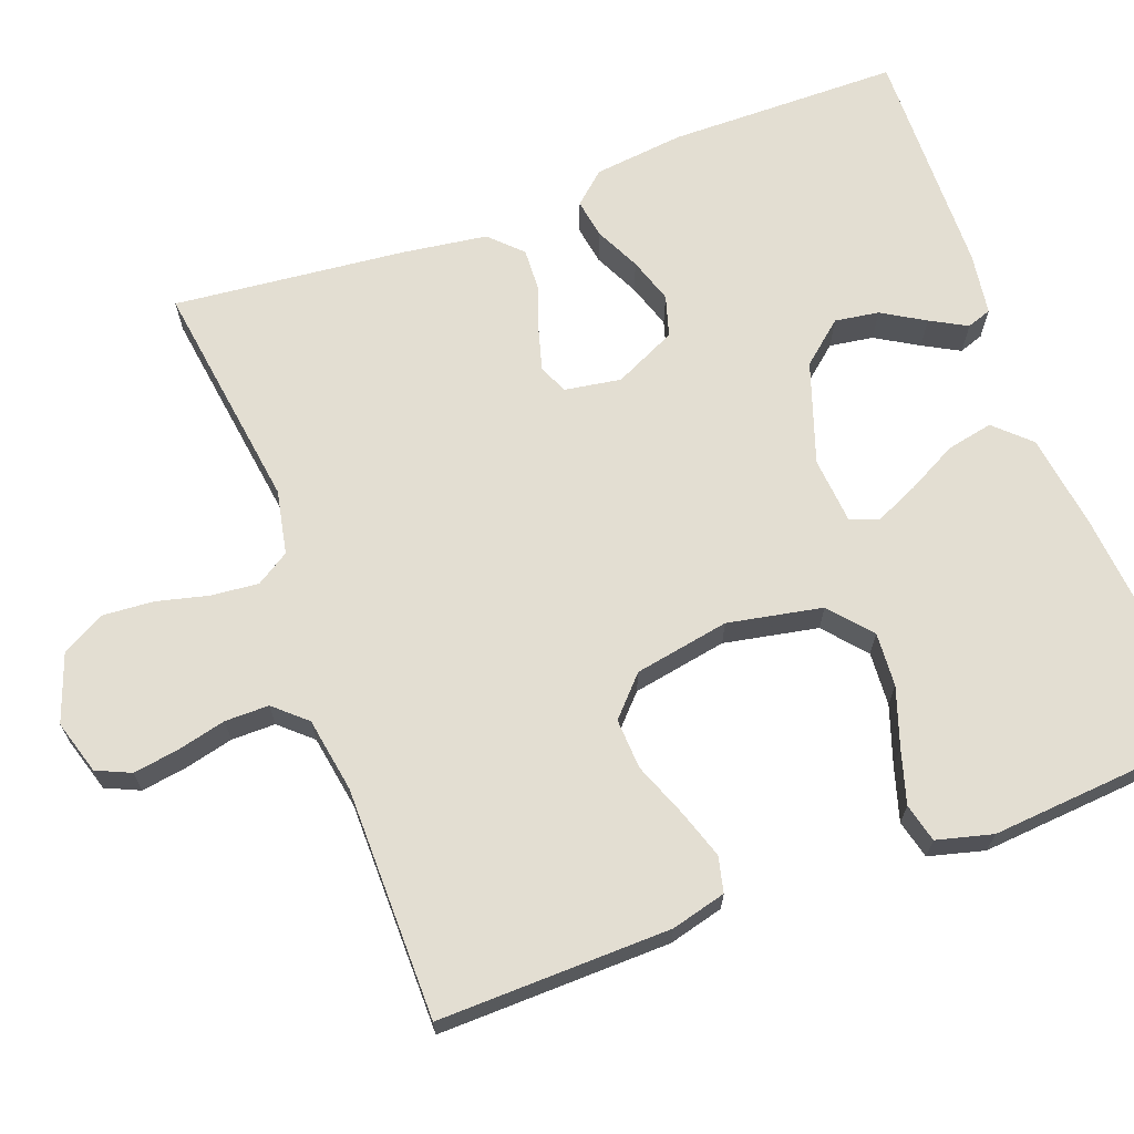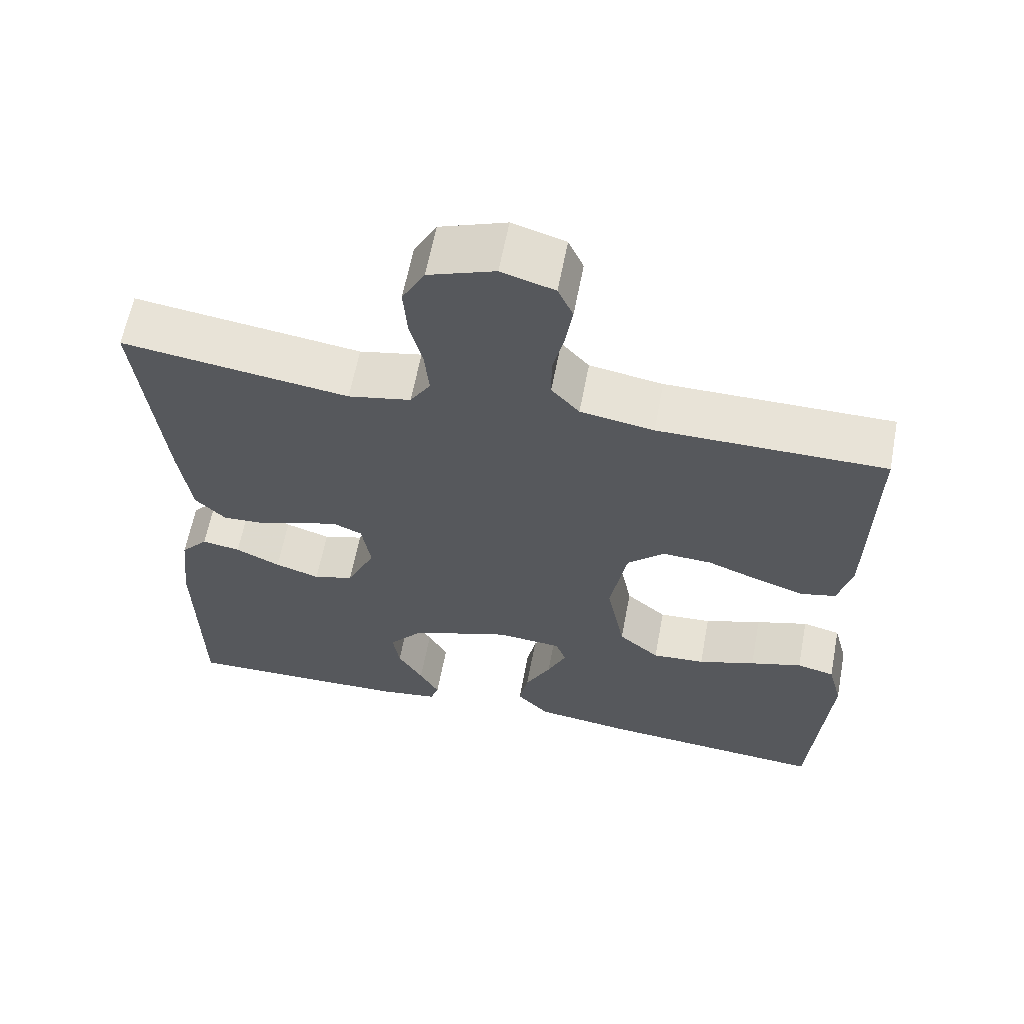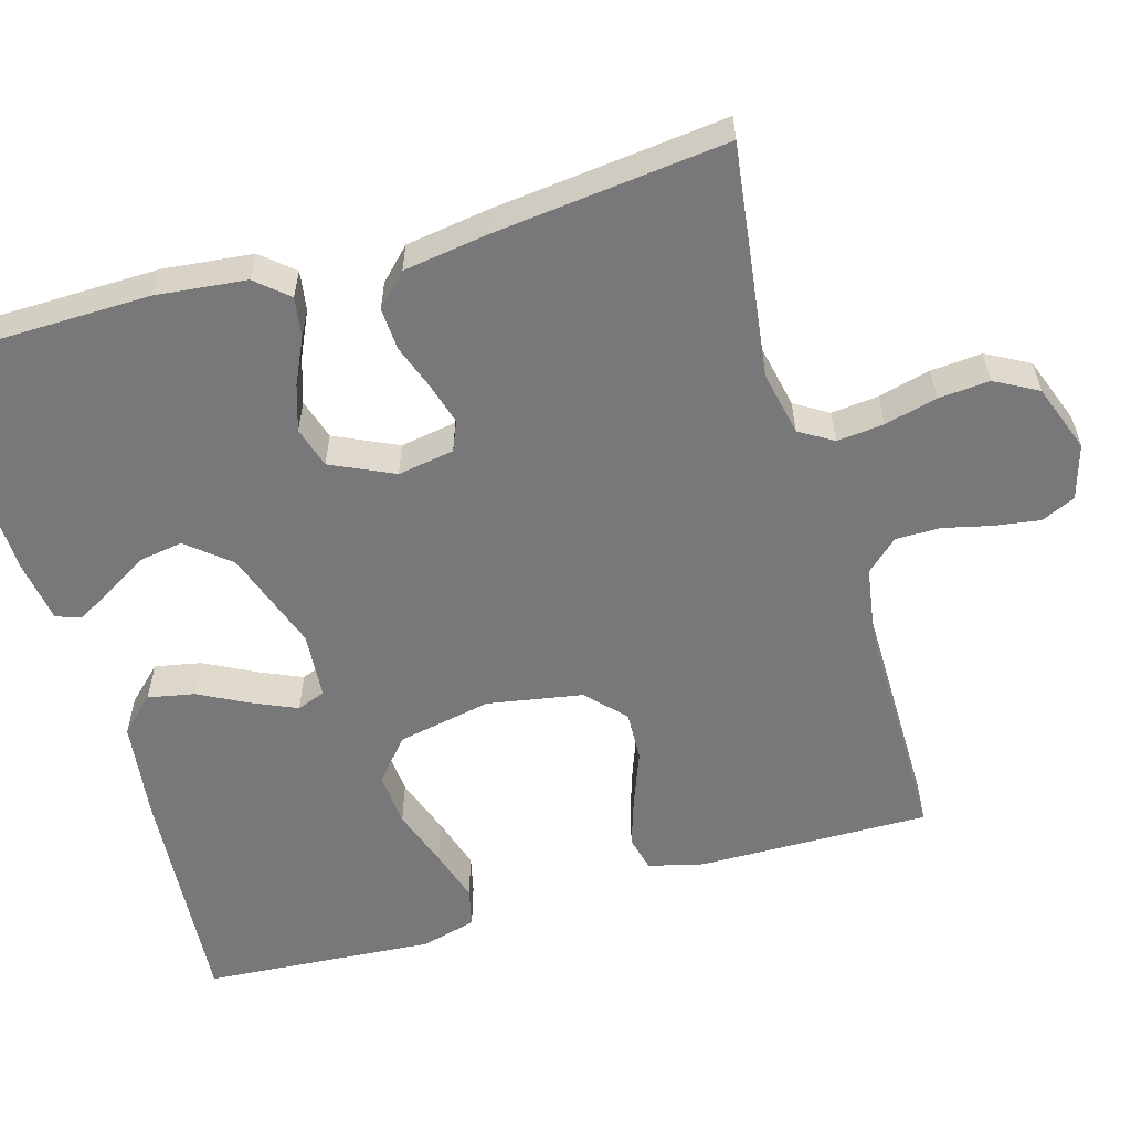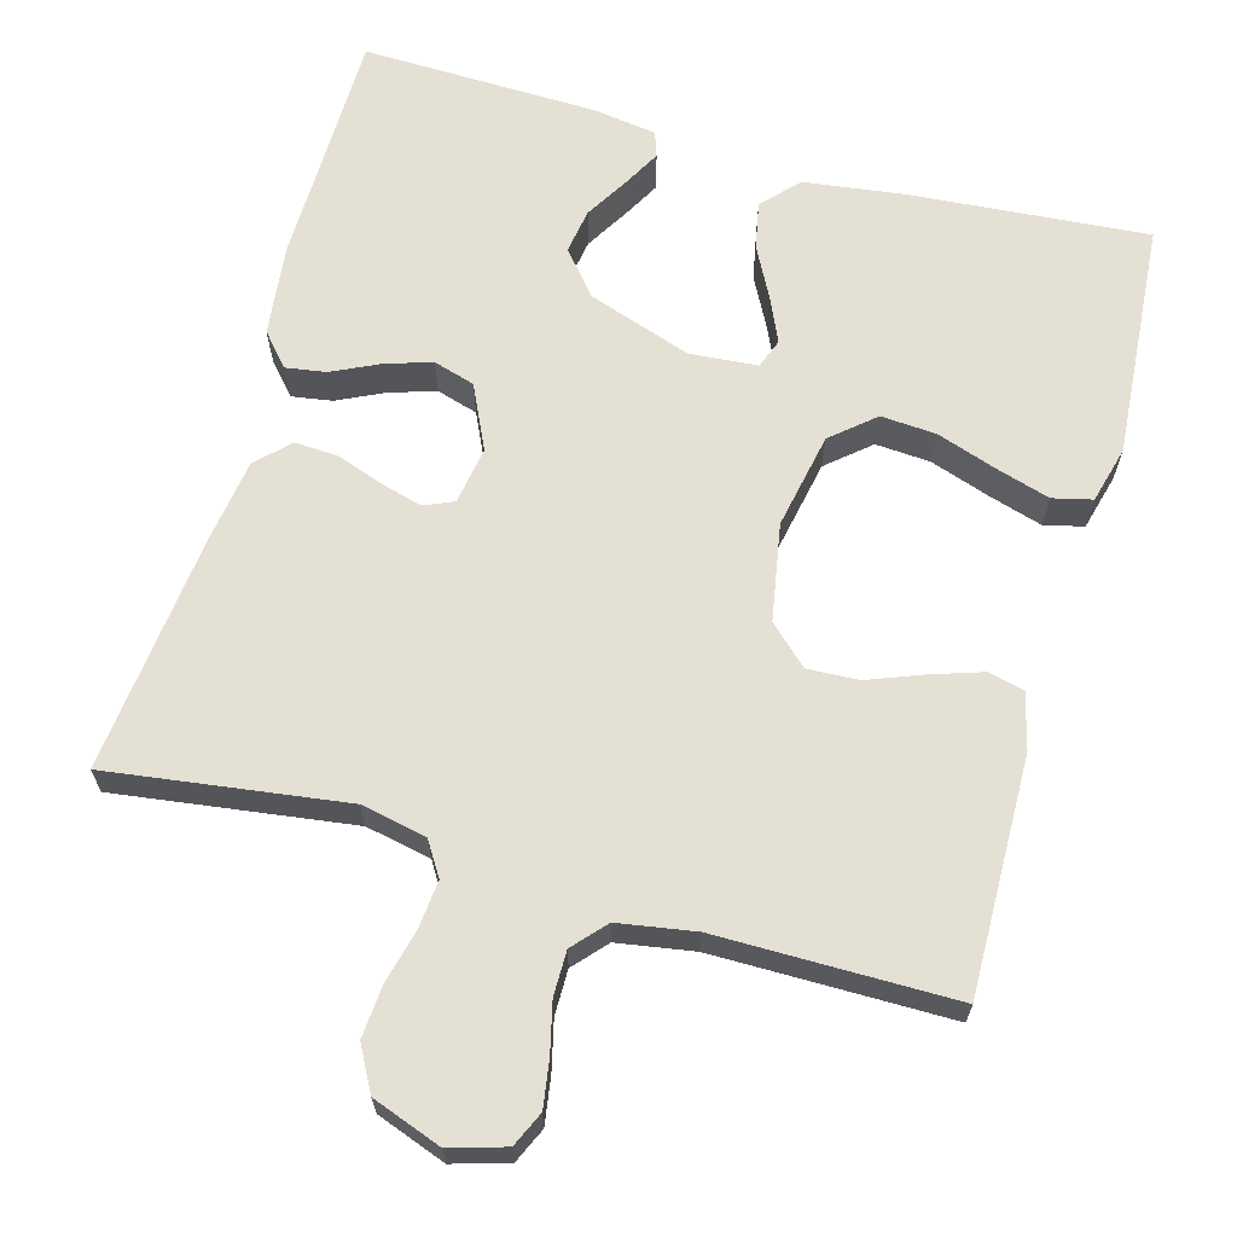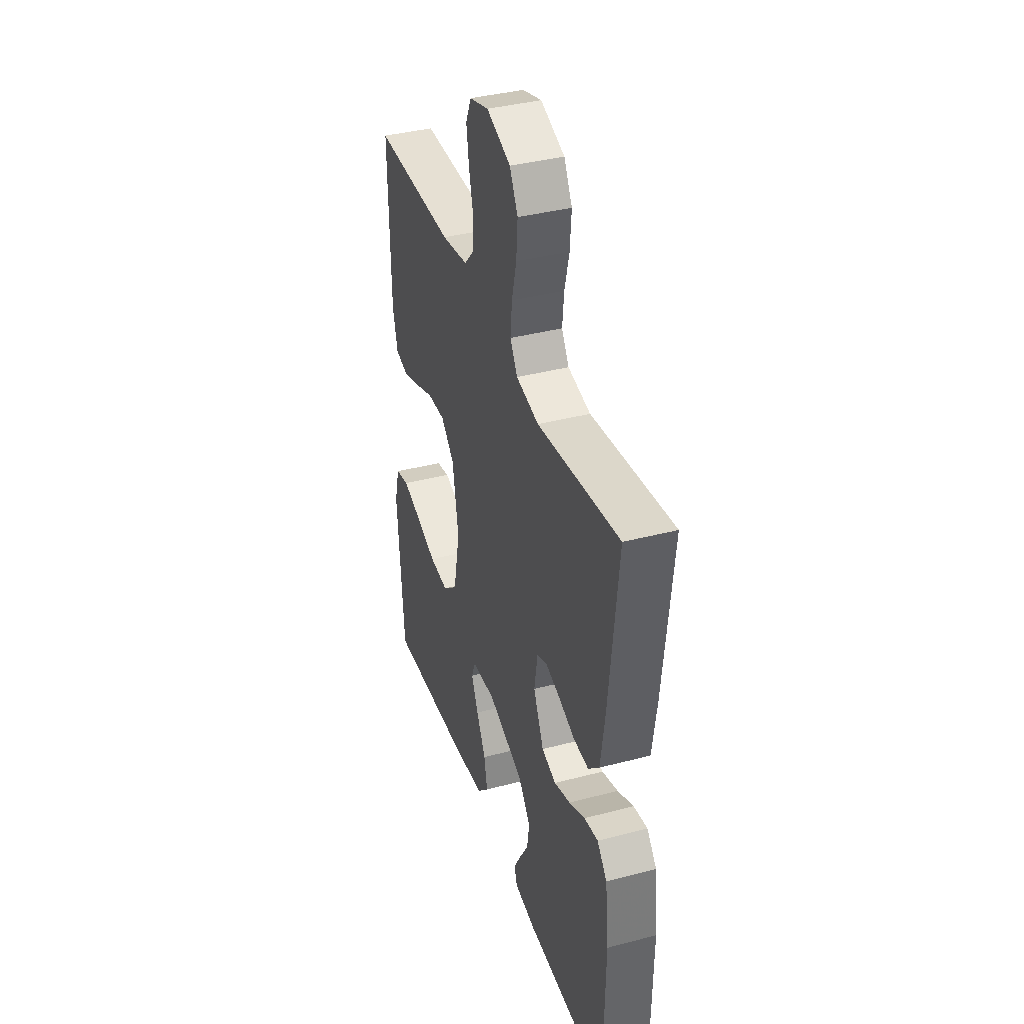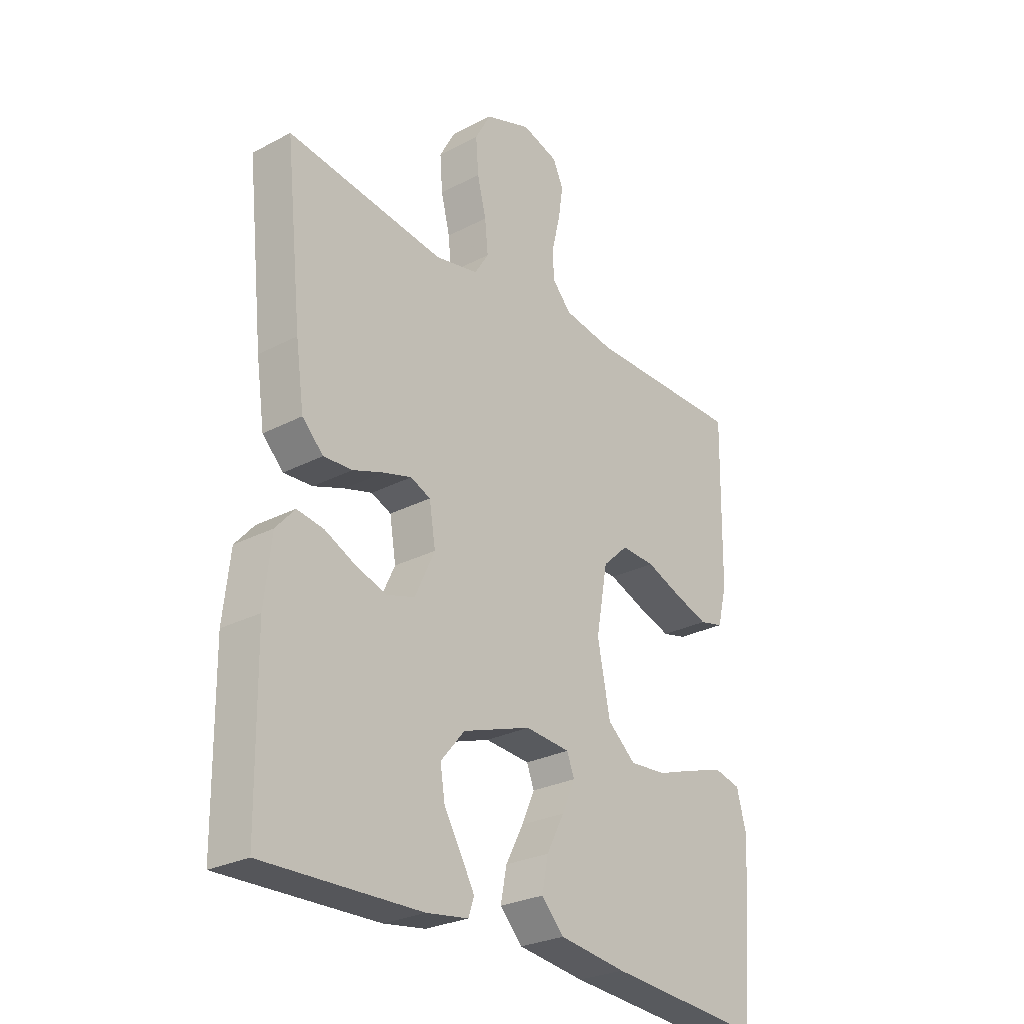
<metadata>
{"format":"obj","ext":"obj","renderer":"f3d","projection":"perspective","resolution":1024,"background":"white","views":[{"elev":67.6,"azim":69.4,"up":"+Y"},{"elev":61.8,"azim":10.8,"up":"+Z"},{"elev":-57.6,"azim":-73.6,"up":"+Y"},{"elev":65.5,"azim":15.6,"up":"+Y"},{"elev":38.5,"azim":-108.3,"up":"+Z"},{"elev":-27.2,"azim":-51.0,"up":"+Z"}]}
</metadata>
<code>
v -0.5 0.07 0.5
v -0.2 0.07 0.459
v -0.117 0.07 0.476
v -0.09 0.07 0.519
v -0.096 0.07 0.58
v -0.113 0.07 0.648
v -0.118 0.07 0.714
v -0.088 0.07 0.769
v 0 0.07 0.801
v 0.07 0.07 0.78
v 0.09 0.07 0.736
v 0.081 0.07 0.677
v 0.066 0.07 0.614
v 0.066 0.07 0.557
v 0.103 0.07 0.516
v 0.2 0.07 0.5
v 0.5 0.07 0.5
v 0.495 0.07 0.2
v 0.477 0.07 0.129
v 0.431 0.07 0.118
v 0.367 0.07 0.139
v 0.297 0.07 0.166
v 0.232 0.07 0.169
v 0.183 0.07 0.123
v 0.161 0.07 0
v 0.185 0.07 -0.122
v 0.239 0.07 -0.168
v 0.309 0.07 -0.163
v 0.385 0.07 -0.137
v 0.454 0.07 -0.116
v 0.504 0.07 -0.128
v 0.523 0.07 -0.2
v 0.5 0.07 -0.5
v 0.2 0.07 -0.476
v 0.072 0.07 -0.459
v 0.029 0.07 -0.414
v 0.041 0.07 -0.354
v 0.075 0.07 -0.289
v 0.1 0.07 -0.233
v 0.086 0.07 -0.196
v 0 0.07 -0.189
v -0.131 0.07 -0.234
v -0.177 0.07 -0.289
v -0.168 0.07 -0.346
v -0.135 0.07 -0.401
v -0.109 0.07 -0.448
v -0.12 0.07 -0.48
v -0.2 0.07 -0.492
v -0.5 0.07 -0.5
v -0.504 0.07 -0.2
v -0.491 0.07 -0.083
v -0.455 0.07 -0.042
v -0.404 0.07 -0.05
v -0.345 0.07 -0.078
v -0.286 0.07 -0.097
v -0.233 0.07 -0.081
v -0.195 0.07 0
v -0.207 0.07 0.073
v -0.245 0.07 0.089
v -0.298 0.07 0.074
v -0.357 0.07 0.053
v -0.412 0.07 0.05
v -0.452 0.07 0.09
v -0.468 0.07 0.2
v -0.5 0 0.5
v -0.2 0 0.459
v -0.117 0 0.476
v -0.09 0 0.519
v -0.096 0 0.58
v -0.113 0 0.648
v -0.118 0 0.714
v -0.088 0 0.769
v 0 0 0.801
v 0.07 0 0.78
v 0.09 0 0.736
v 0.081 0 0.677
v 0.066 0 0.614
v 0.066 0 0.557
v 0.103 0 0.516
v 0.2 0 0.5
v 0.5 0 0.5
v 0.495 0 0.2
v 0.477 0 0.129
v 0.431 0 0.118
v 0.367 0 0.139
v 0.297 0 0.166
v 0.232 0 0.169
v 0.183 0 0.123
v 0.161 0 0
v 0.185 0 -0.122
v 0.239 0 -0.168
v 0.309 0 -0.163
v 0.385 0 -0.137
v 0.454 0 -0.116
v 0.504 0 -0.128
v 0.523 0 -0.2
v 0.5 0 -0.5
v 0.2 0 -0.476
v 0.072 0 -0.459
v 0.029 0 -0.414
v 0.041 0 -0.354
v 0.075 0 -0.289
v 0.1 0 -0.233
v 0.086 0 -0.196
v 0 0 -0.189
v -0.131 0 -0.234
v -0.177 0 -0.289
v -0.168 0 -0.346
v -0.135 0 -0.401
v -0.109 0 -0.448
v -0.12 0 -0.48
v -0.2 0 -0.492
v -0.5 0 -0.5
v -0.504 0 -0.2
v -0.491 0 -0.083
v -0.455 0 -0.042
v -0.404 0 -0.05
v -0.345 0 -0.078
v -0.286 0 -0.097
v -0.233 0 -0.081
v -0.195 0 0
v -0.207 0 0.073
v -0.245 0 0.089
v -0.298 0 0.074
v -0.357 0 0.053
v -0.412 0 0.05
v -0.452 0 0.09
v -0.468 0 0.2
f 64 1 2
f 63 64 2
f 62 63 2
f 61 62 2
f 60 61 2
f 59 60 2 3
f 58 59 3 4
f 57 58 4
f 52 53 54
f 51 52 54
f 50 51 54
f 49 50 54
f 48 49 54
f 47 48 54
f 46 47 54
f 45 46 54
f 44 45 54
f 43 44 54 55
f 42 43 55 56
f 36 37 38
f 35 36 38
f 34 35 38
f 33 34 38
f 32 33 38
f 31 32 38
f 30 31 38
f 29 30 38
f 28 29 38
f 27 28 38 39
f 26 27 39 40
f 20 21 22
f 19 20 22
f 18 19 22
f 17 18 22
f 16 17 22
f 15 16 22 23
f 14 15 23 24
f 11 12 13
f 10 11 13
f 9 10 13
f 8 9 13
f 7 8 13
f 6 7 13
f 5 6 13
f 4 5 13 14
f 14 24 25
f 4 14 25
f 57 4 25
f 57 25 26
f 56 57 26
f 42 56 26
f 41 42 26
f 26 40 41
f 66 65 128
f 66 128 127
f 66 127 126
f 66 126 125
f 66 125 124
f 67 66 124 123
f 68 67 123 122
f 68 122 121
f 118 117 116
f 118 116 115
f 118 115 114
f 118 114 113
f 118 113 112
f 118 112 111
f 118 111 110
f 118 110 109
f 118 109 108
f 119 118 108 107
f 120 119 107 106
f 102 101 100
f 102 100 99
f 102 99 98
f 102 98 97
f 102 97 96
f 102 96 95
f 102 95 94
f 102 94 93
f 102 93 92
f 103 102 92 91
f 104 103 91 90
f 86 85 84
f 86 84 83
f 86 83 82
f 86 82 81
f 86 81 80
f 87 86 80 79
f 88 87 79 78
f 77 76 75
f 77 75 74
f 77 74 73
f 77 73 72
f 77 72 71
f 77 71 70
f 77 70 69
f 78 77 69 68
f 89 88 78
f 89 78 68
f 89 68 121
f 90 89 121
f 90 121 120
f 90 120 106
f 90 106 105
f 105 104 90
f 1 65 66 2
f 2 66 67 3
f 3 67 68 4
f 4 68 69 5
f 5 69 70 6
f 6 70 71 7
f 7 71 72 8
f 8 72 73 9
f 9 73 74 10
f 10 74 75 11
f 11 75 76 12
f 12 76 77 13
f 13 77 78 14
f 14 78 79 15
f 15 79 80 16
f 16 80 81 17
f 17 81 82 18
f 18 82 83 19
f 19 83 84 20
f 20 84 85 21
f 21 85 86 22
f 22 86 87 23
f 23 87 88 24
f 24 88 89 25
f 25 89 90 26
f 26 90 91 27
f 27 91 92 28
f 28 92 93 29
f 29 93 94 30
f 30 94 95 31
f 31 95 96 32
f 32 96 97 33
f 33 97 98 34
f 34 98 99 35
f 35 99 100 36
f 36 100 101 37
f 37 101 102 38
f 38 102 103 39
f 39 103 104 40
f 40 104 105 41
f 41 105 106 42
f 42 106 107 43
f 43 107 108 44
f 44 108 109 45
f 45 109 110 46
f 46 110 111 47
f 47 111 112 48
f 48 112 113 49
f 49 113 114 50
f 50 114 115 51
f 51 115 116 52
f 52 116 117 53
f 53 117 118 54
f 54 118 119 55
f 55 119 120 56
f 56 120 121 57
f 57 121 122 58
f 58 122 123 59
f 59 123 124 60
f 60 124 125 61
f 61 125 126 62
f 62 126 127 63
f 63 127 128 64
f 64 128 65 1

</code>
